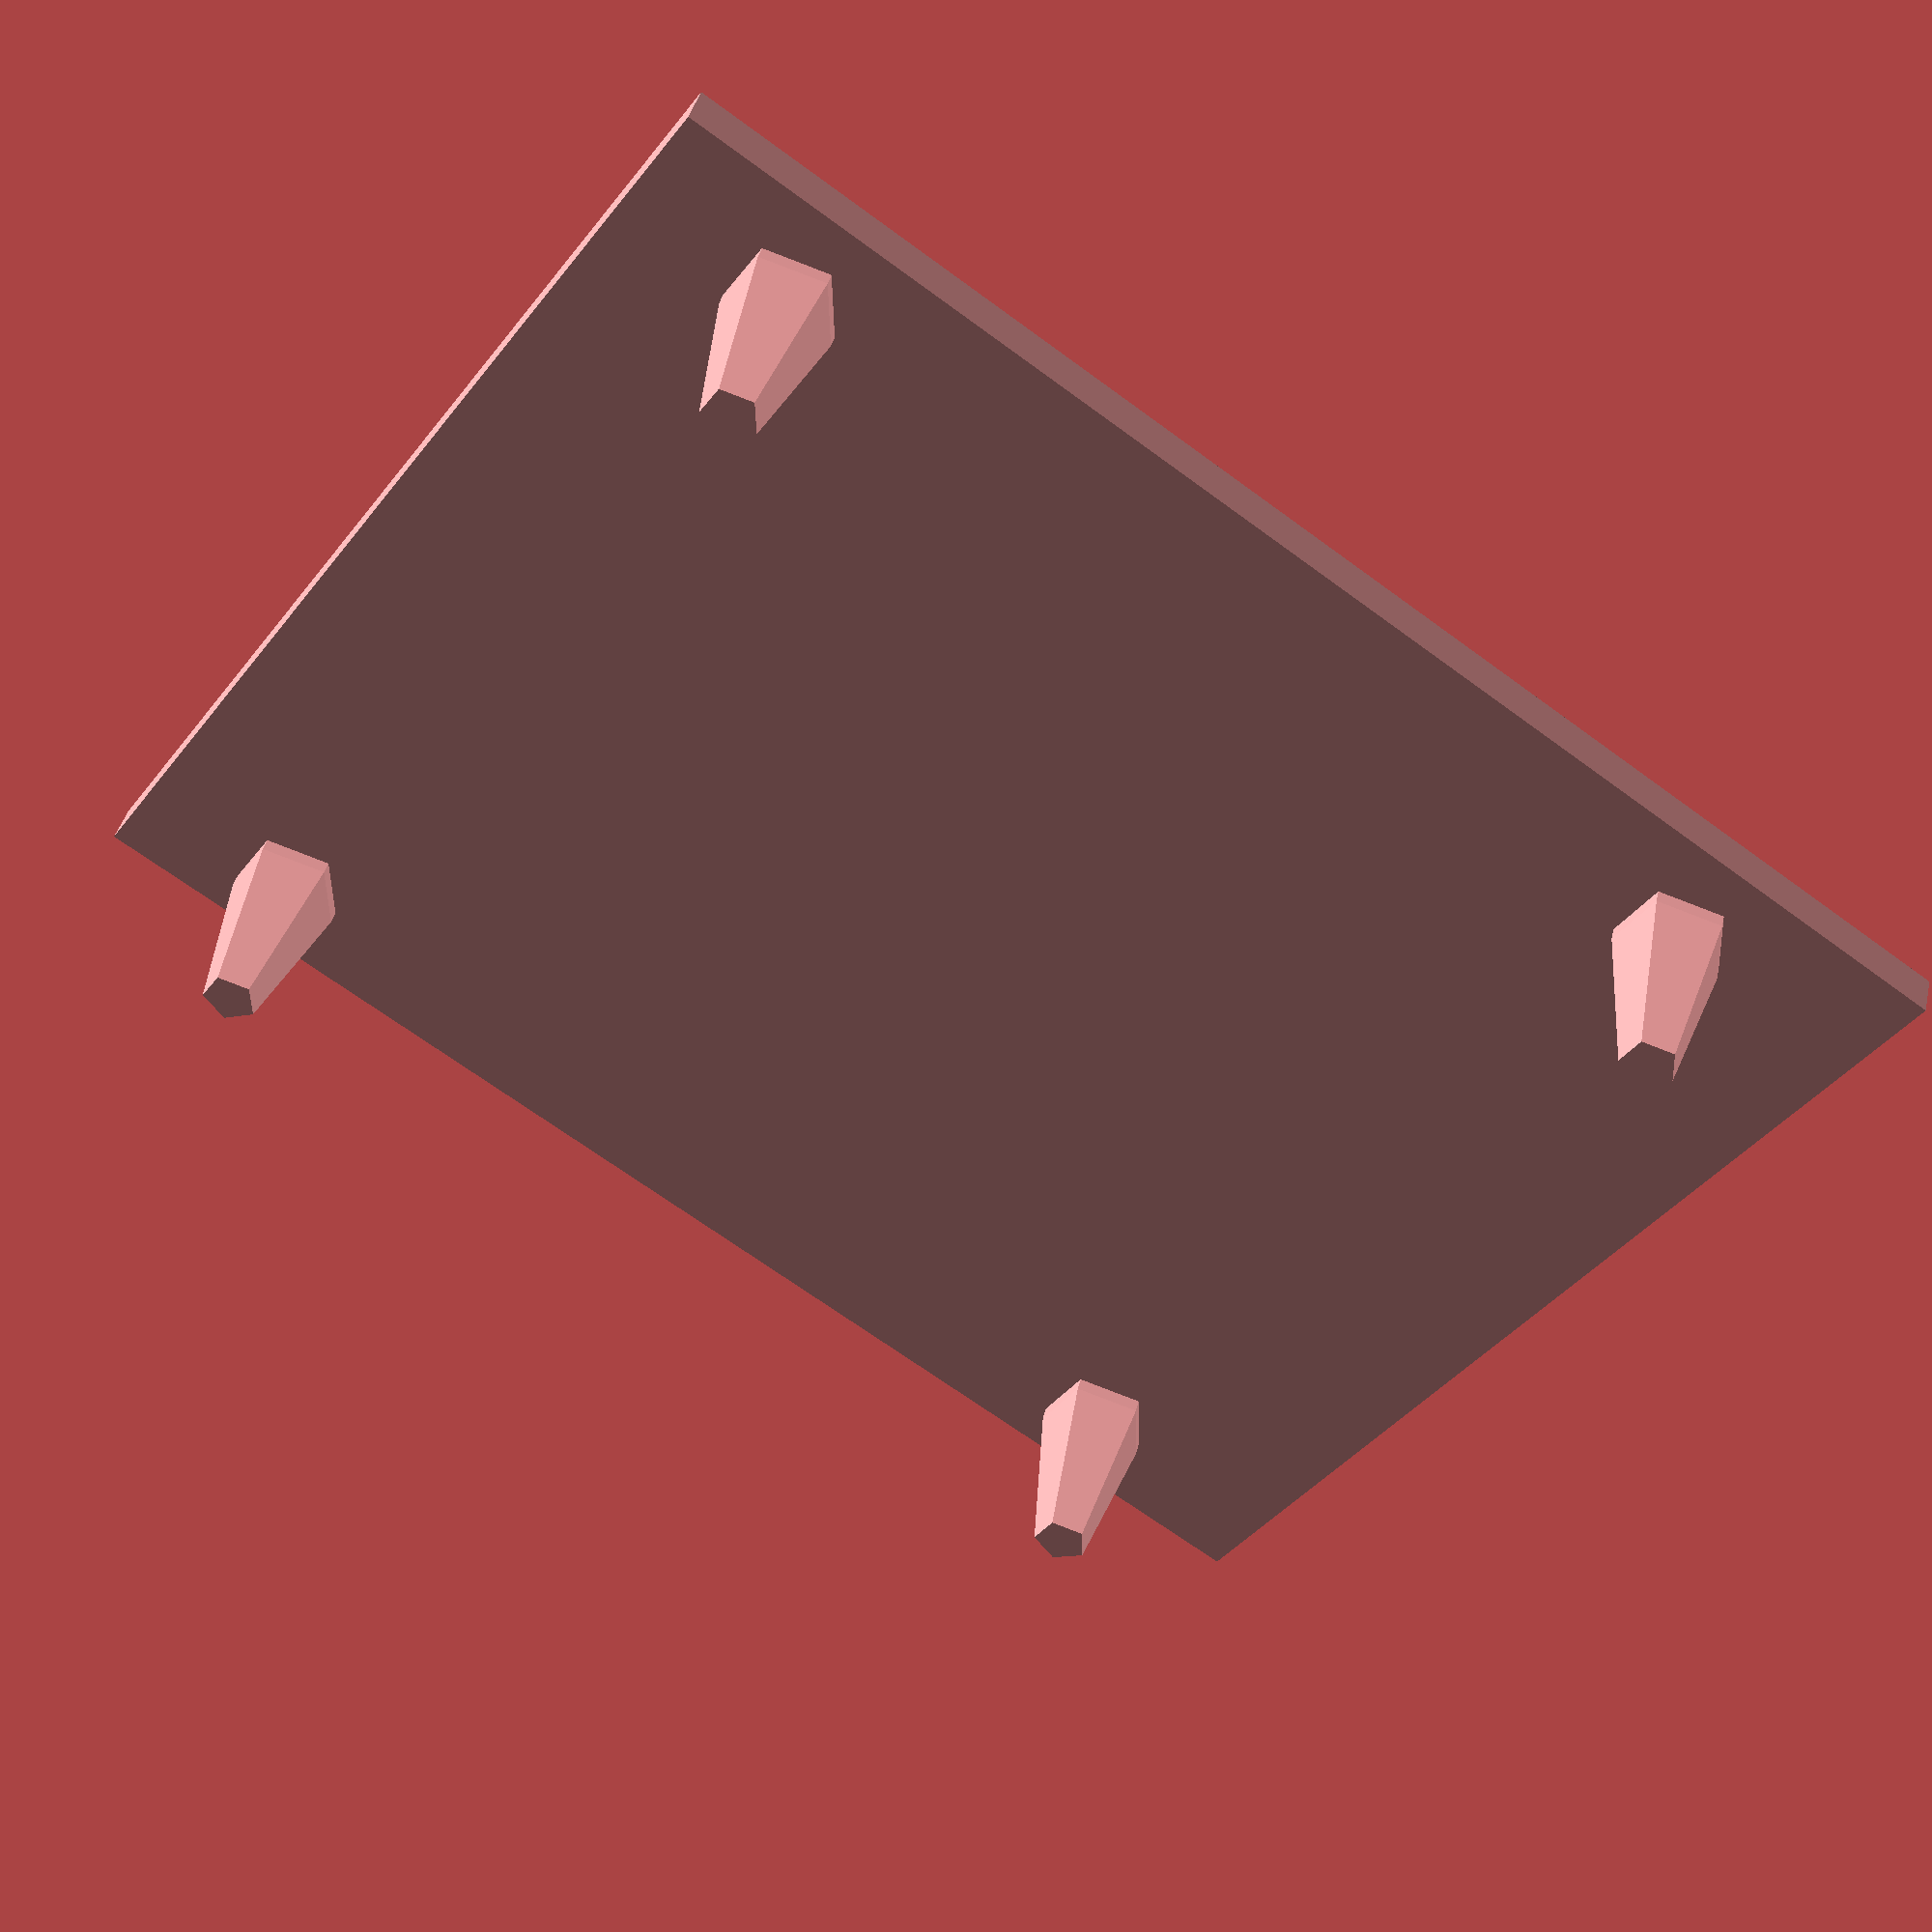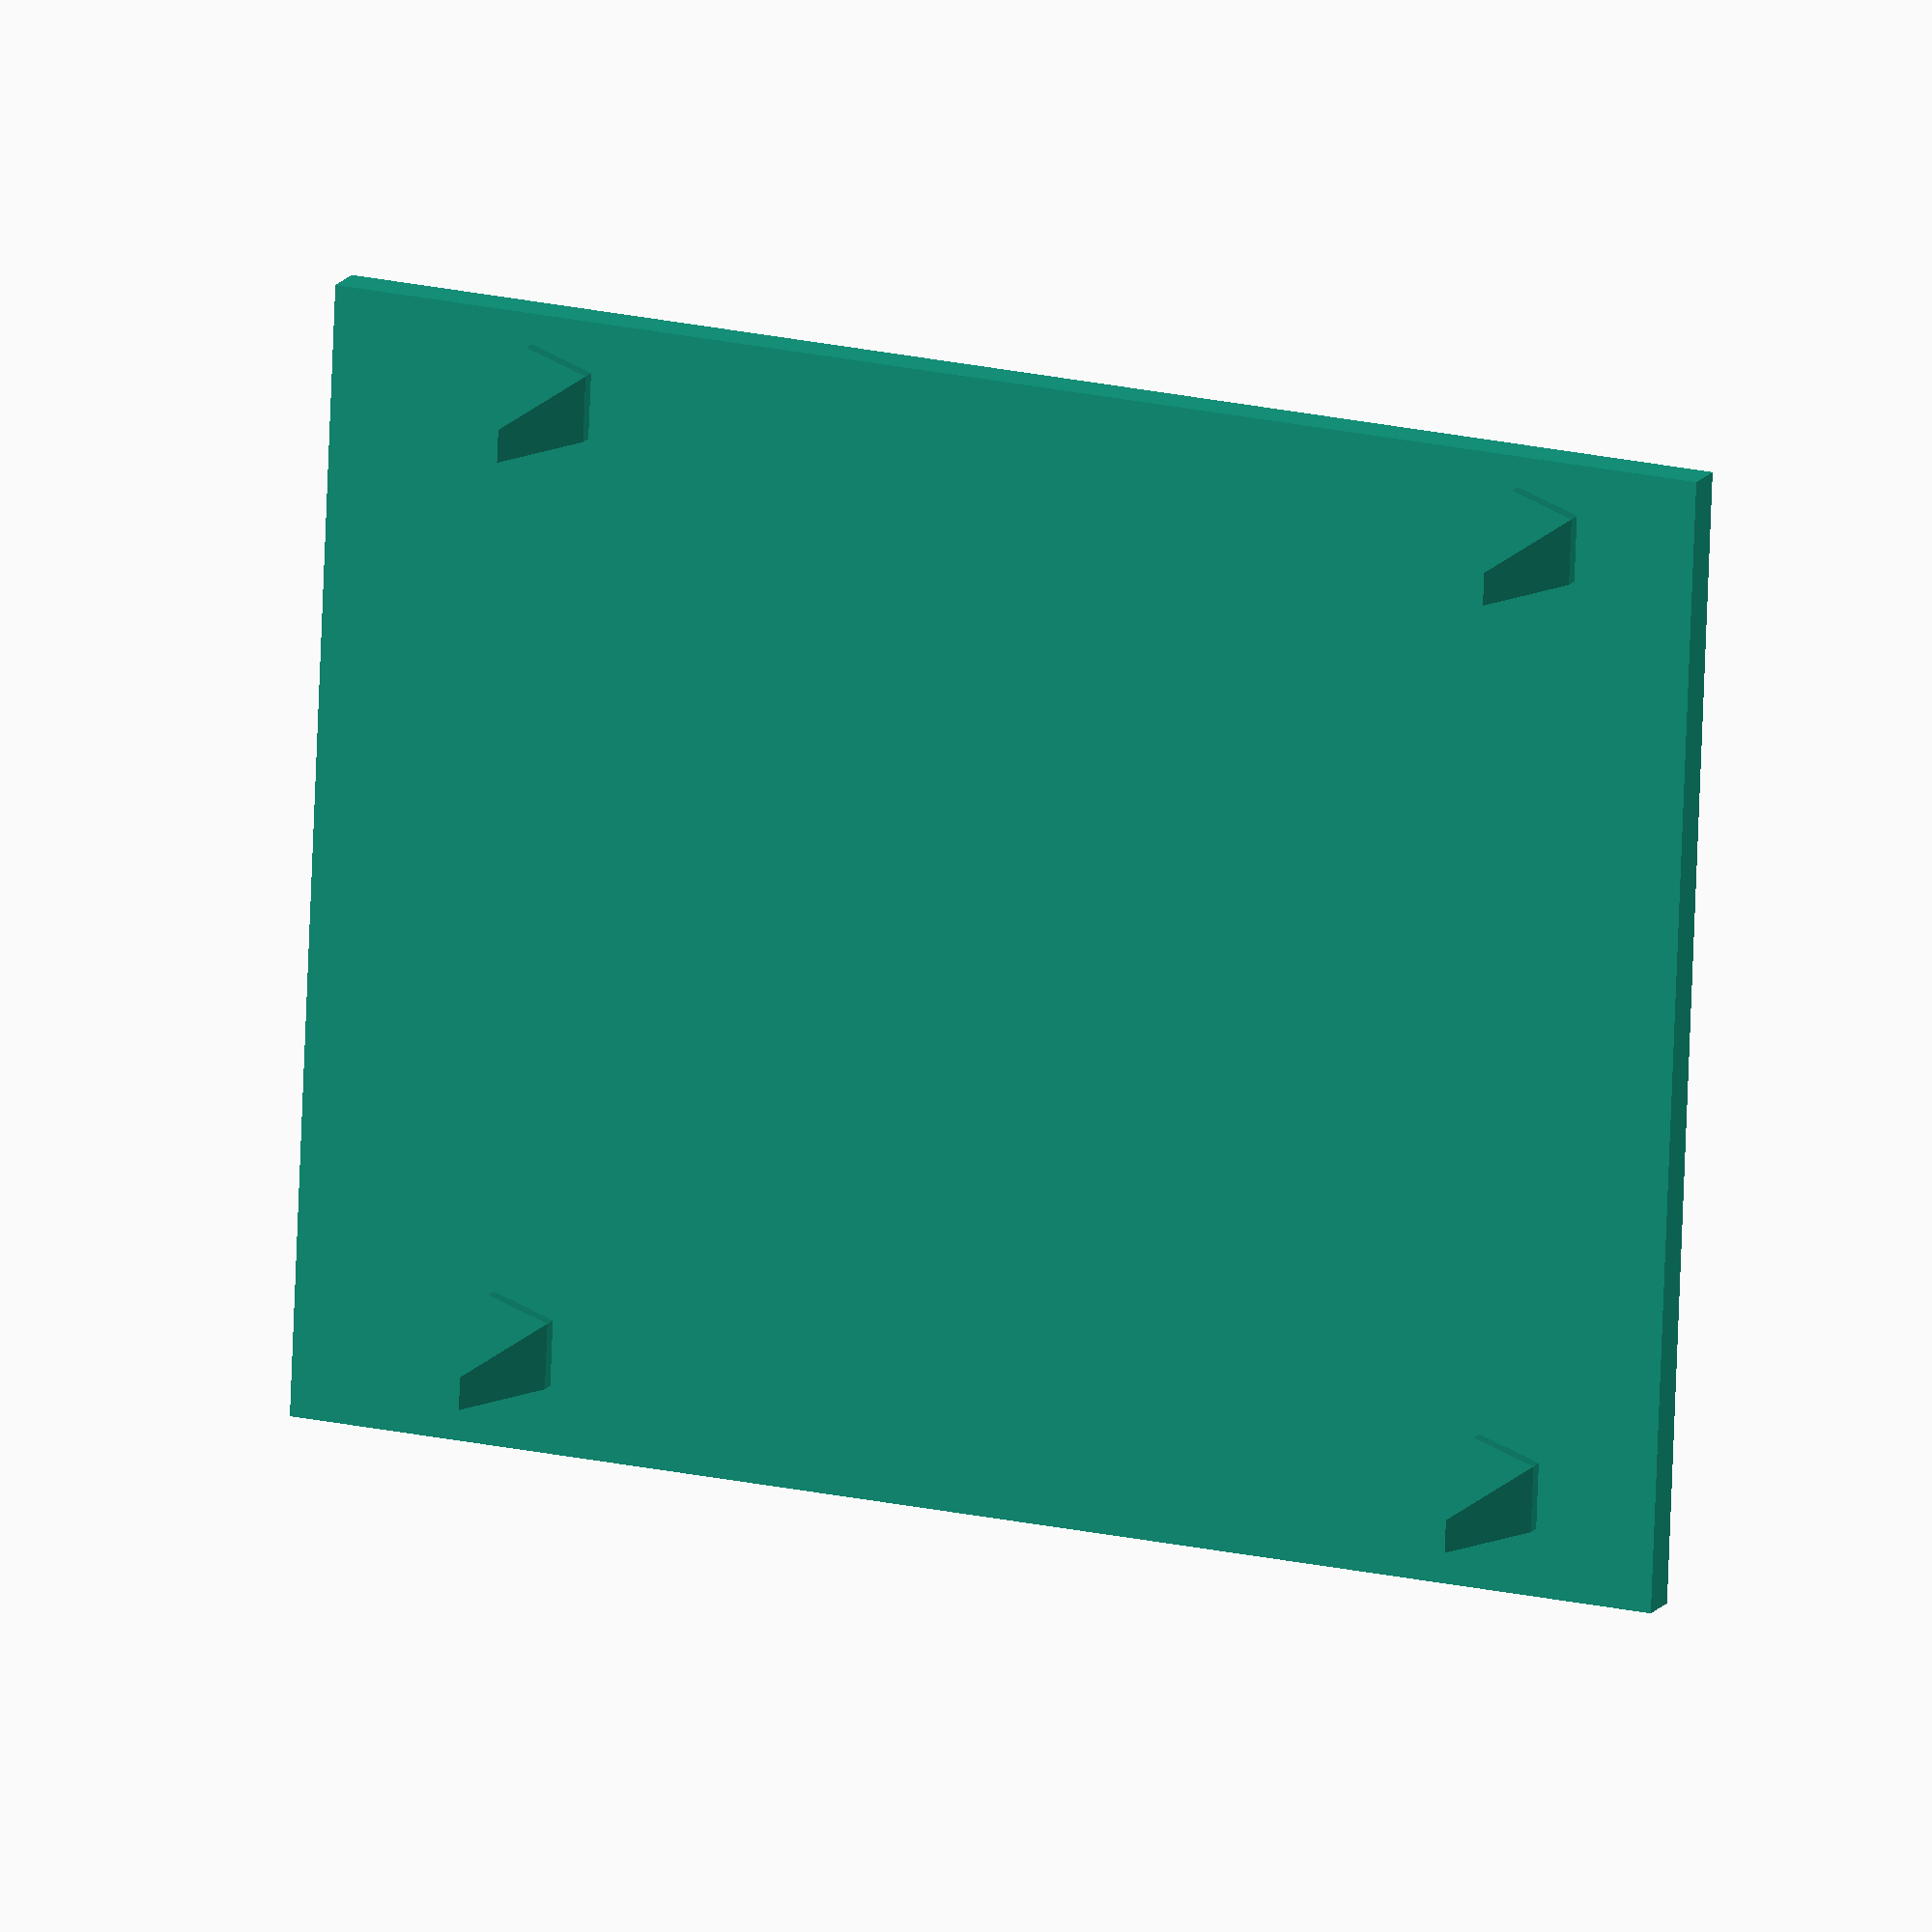
<openscad>
module xadow_pin(){
    union(){
        translate([0,0,0]) cylinder(h=1,r1=1,r2=1);
        translate([0,0,1]) cylinder(h=3,r1=1,r2=.5);
    }
}
module xadow_gsm(){
    difference(){    
    union(){
            //Xadow madule
            //turns out the GSM module has exactly  25.37mm X 20.30mm / 1’’ X 0.8’’
            //approx 2mm hole 17.5mm x18mm
            cube([25.4,20.3,.75],center=false);
            translate([3,1.5,0]) xadow_pin();
            translate([21.4,1.5,0]) xadow_pin();
            translate([3,18.5,0]) xadow_pin();
            translate([21.4,18.5,0]) xadow_pin();
            }
            *translate([25.4,20.3,0]) cylinder(h=1,r1=1,r2=1);
        }
}

xadow_gsm();
</openscad>
<views>
elev=138.6 azim=214.5 roll=166.9 proj=p view=solid
elev=345.5 azim=182.4 roll=22.0 proj=o view=solid
</views>
